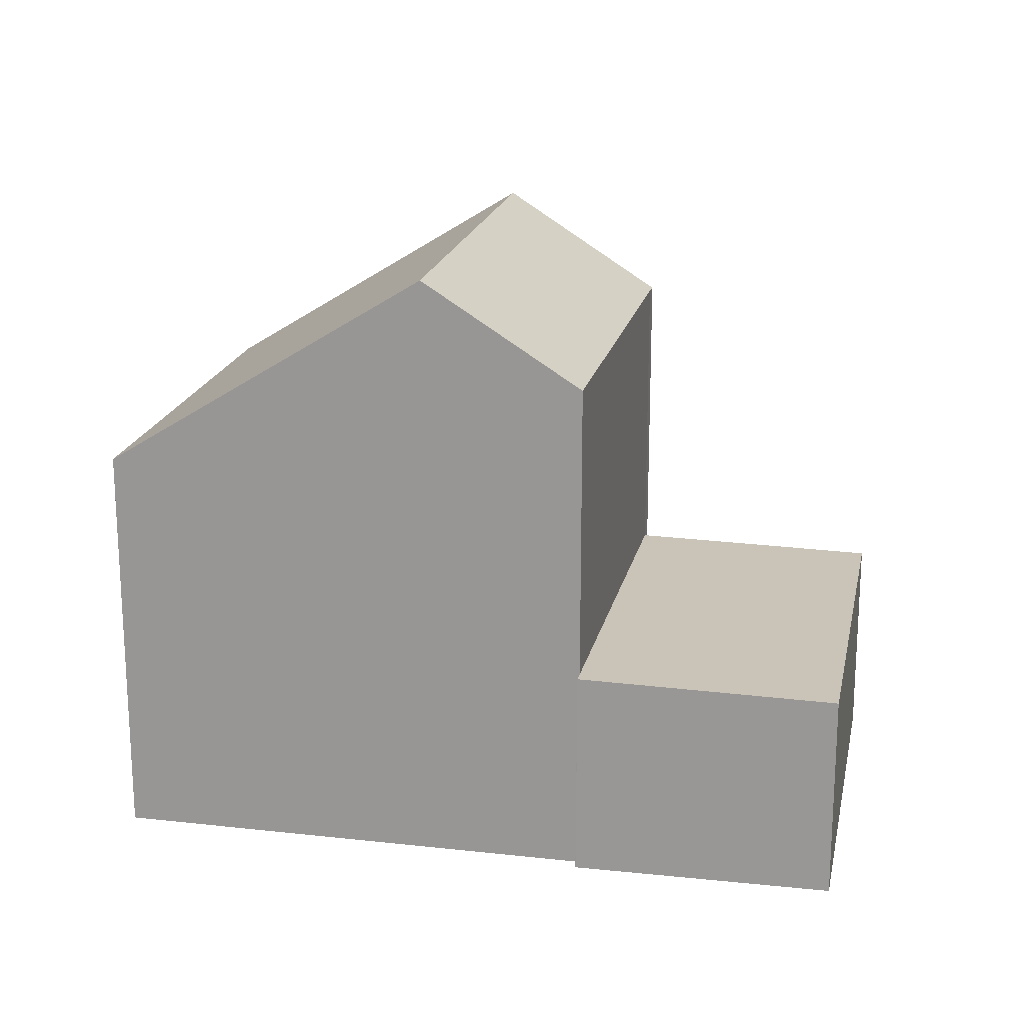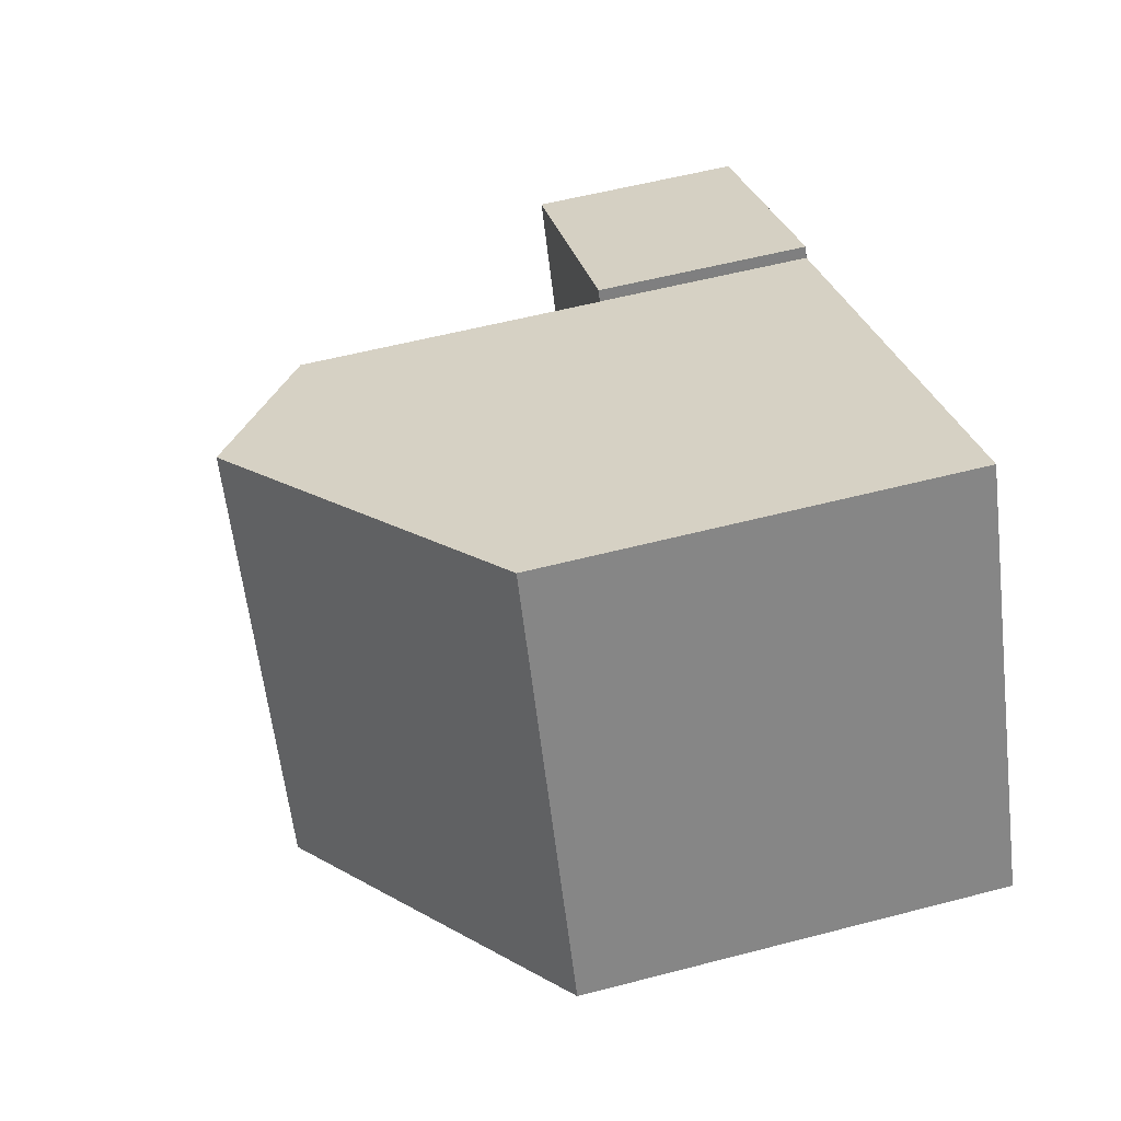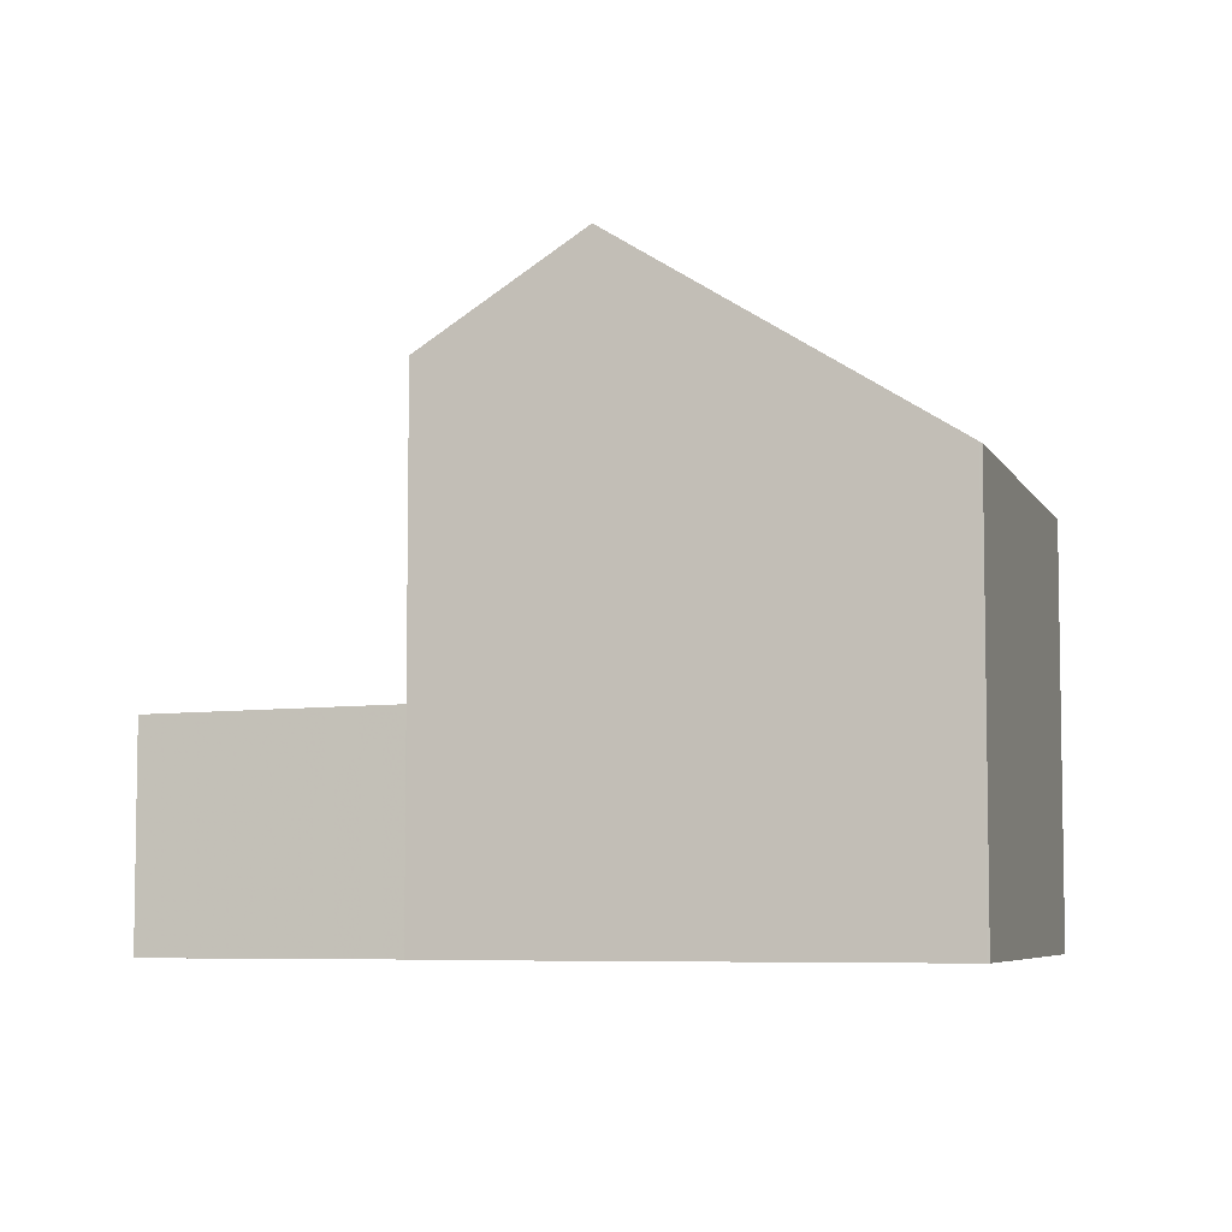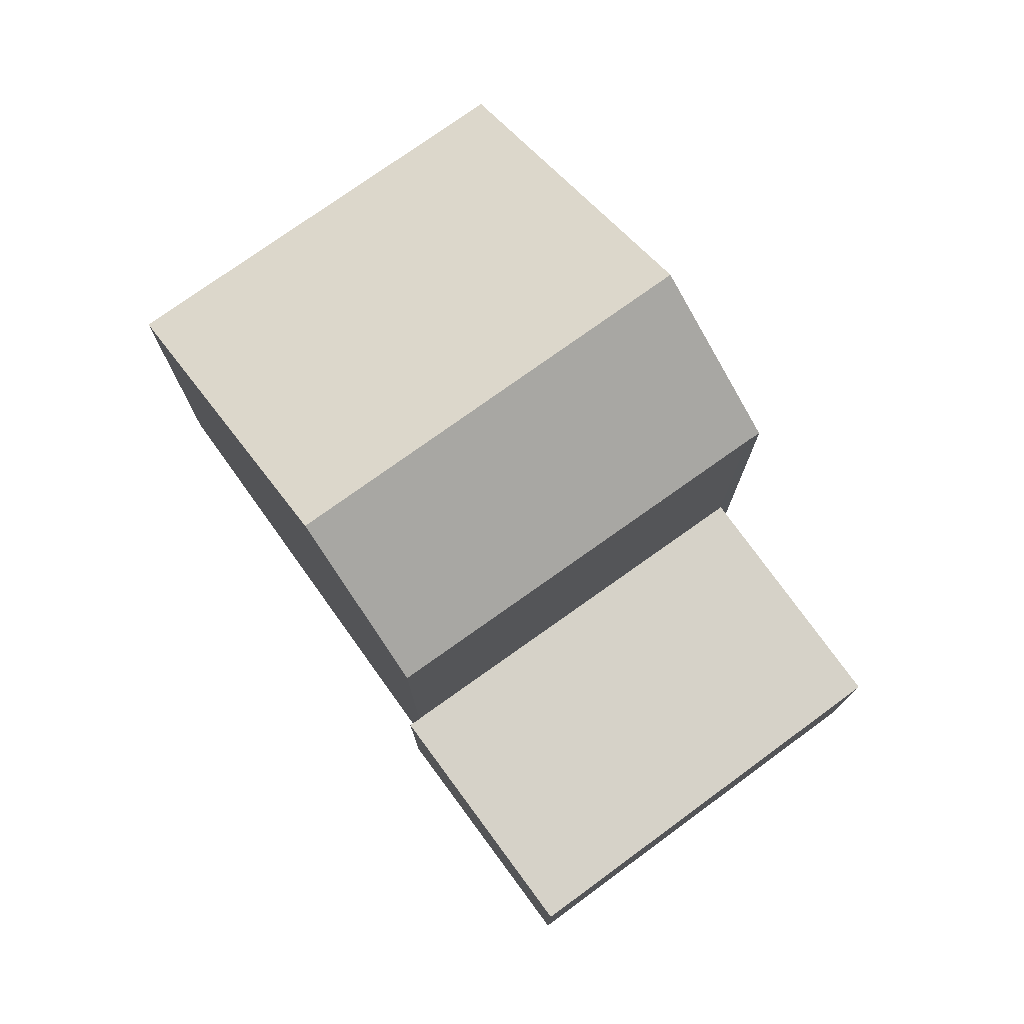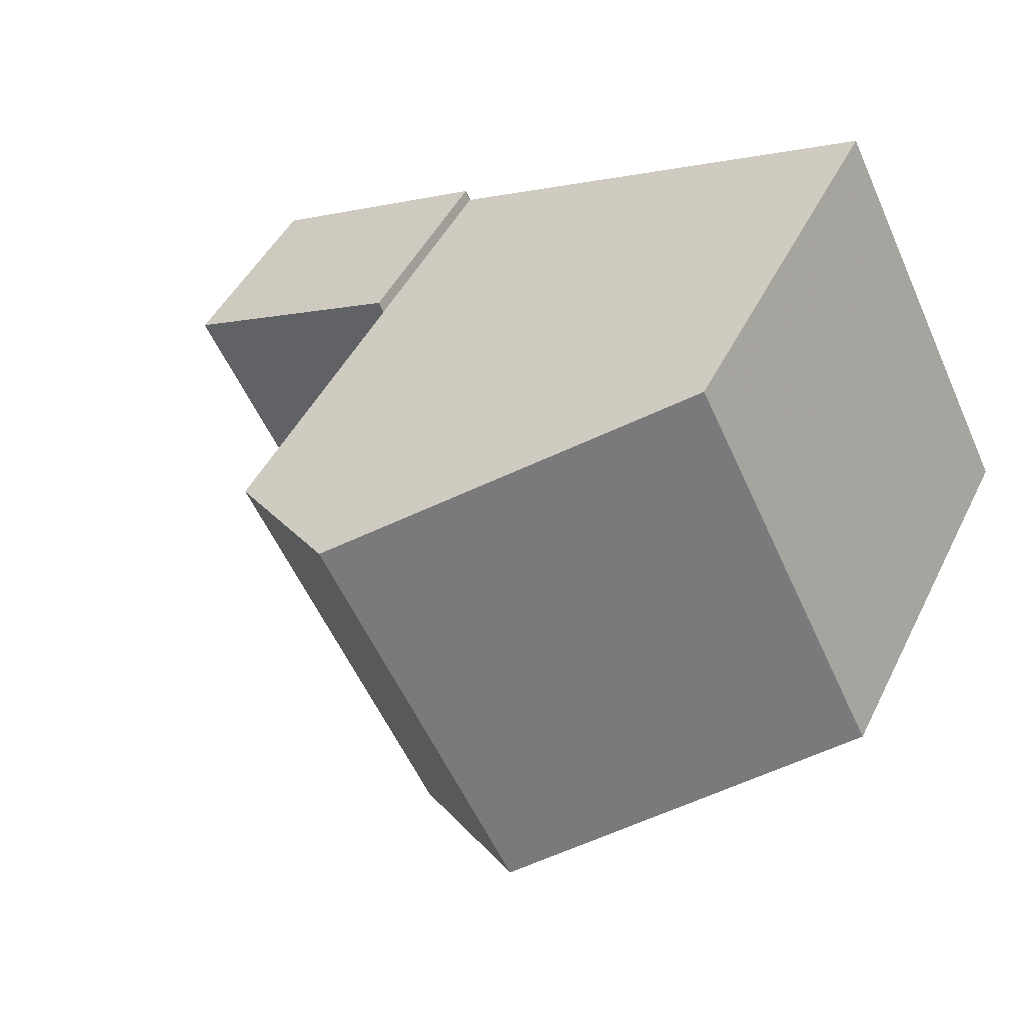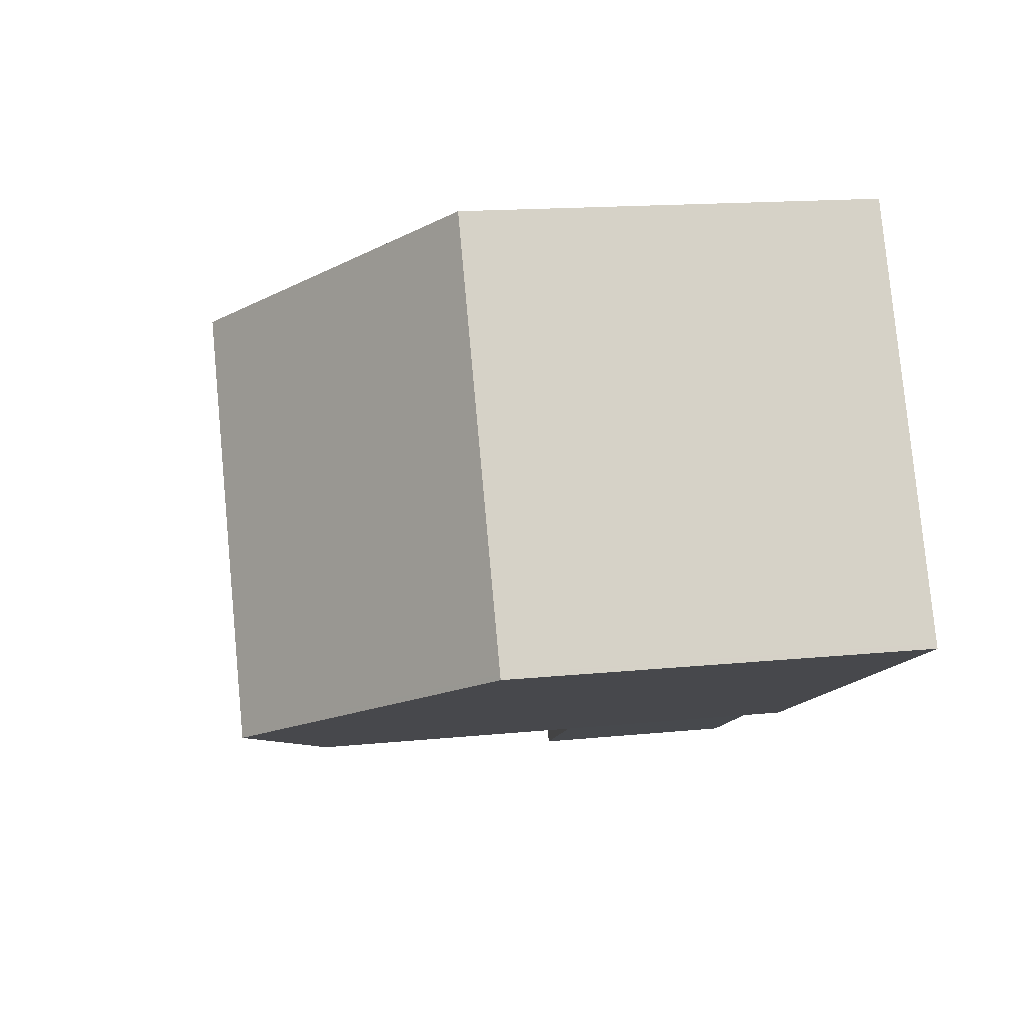
<metadata>
{"format":"obj","ext":"obj","renderer":"f3d","projection":"perspective","resolution":1024,"background":"white","views":[{"elev":19.4,"azim":-141.1,"up":"+Z"},{"elev":55.5,"azim":74.6,"up":"+Y"},{"elev":-6.1,"azim":43.6,"up":"+Z"},{"elev":77.1,"azim":-98.7,"up":"+Z"},{"elev":46.0,"azim":25.2,"up":"+Y"},{"elev":15.3,"azim":77.8,"up":"+Y"}]}
</metadata>
<code>
v -1838 -2308 5.761
v -1835 -2313 5.783
v -1845 -2318 2.962
v -1847 -2312 2.935
v -1844 -2311 2.994
v -1844 -2311 2.995
v -1841 -2316 7.193
v -1841 -2316 7.197
v -1842 -2310 8.632
v -1839 -2315 8.641
v -1841 -2309 7.922
v -1838 -2315 7.933
v -1839 -2315 8.641
v -1842 -2310 8.632
v -1844 -2311 2.995
v -1847 -2312 2.935
v -1847 -2312 2.938
v -1844 -2318 2.963
v -1844 -2311 2.995
v -1841 -2316 3.02
v -1841 -2316 3.02
v -1844 -2311 2.995
v -1841 -2316 7.196
v -1844 -2311 7.201
v -1841 -2316 5.801
v -1844 -2311 5.801
v -1844 -2311 2.994
v -1844 -2311 2.995
v -1844 -2311 7.201
v -1841 -2316 7.196
v -1841 -2316 7.196
v -1841 -2316 7.196
v -1839 -2315 8.64
v -1838 -2315 7.933
v -1839 -2315 8.64
v -1835 -2313 5.783
v -1841 -2316 7.196
v -1841 -2316 7.194
v -1838 -2308 5.784
v -1835 -2313 5.806
v -1835 -2313 5.806
v -1847 -2312 2.938
v -1835 -2313 5.783
v -1838 -2308 5.761
v -1838 -2308 0
v -1835 -2313 0
v -1835 -2313 5.806
v -1835 -2313 5.783
v -1835 -2313 0
v -1835 -2313 0
v -1847 -2312 2.935
v -1845 -2318 2.962
v -1845 -2318 0
v -1847 -2312 0
v -1847 -2312 2.938
v -1847 -2312 2.935
v -1847 -2312 -4.441e-16
v -1847 -2312 0
v -1844 -2311 2.995
v -1844 -2311 2.994
v -1844 -2311 0
v -1844 -2311 0
v -1844 -2311 2.995
v -1844 -2311 2.995
v -1844 -2311 0
v -1844 -2311 0
v -1841 -2316 7.194
v -1841 -2316 7.193
v -1841 -2316 0
v -1841 -2316 8.882e-16
v -1841 -2316 7.196
v -1841 -2316 7.197
v -1841 -2316 0
v -1841 -2316 0
v -1841 -2309 7.922
v -1842 -2310 8.632
v -1842 -2310 0
v -1841 -2309 0
v -1838 -2308 5.784
v -1841 -2309 7.922
v -1841 -2309 0
v -1838 -2308 0
v -1839 -2315 8.641
v -1838 -2315 7.933
v -1838 -2315 -8.882e-16
v -1839 -2315 0
v -1841 -2316 7.196
v -1839 -2315 8.641
v -1839 -2315 0
v -1841 -2316 8.882e-16
v -1844 -2311 2.995
v -1844 -2311 2.995
v -1844 -2311 4.441e-16
v -1844 -2311 0
v -1847 -2312 2.935
v -1847 -2312 2.935
v -1847 -2312 0
v -1847 -2312 -4.441e-16
v -1845 -2318 2.962
v -1844 -2318 2.963
v -1844 -2318 -4.441e-16
v -1845 -2318 0
v -1844 -2318 2.963
v -1841 -2316 3.02
v -1841 -2316 0
v -1844 -2318 -4.441e-16
v -1844 -2311 2.994
v -1844 -2311 2.994
v -1844 -2311 -4.441e-16
v -1844 -2311 0
v -1844 -2311 2.995
v -1844 -2311 2.995
v -1844 -2311 0
v -1844 -2311 4.441e-16
v -1842 -2310 8.632
v -1844 -2311 7.201
v -1844 -2311 0
v -1842 -2310 0
v -1841 -2316 7.197
v -1841 -2316 7.196
v -1841 -2316 8.882e-16
v -1841 -2316 0
v -1841 -2316 7.193
v -1841 -2316 7.196
v -1841 -2316 8.882e-16
v -1841 -2316 0
v -1835 -2313 5.783
v -1835 -2313 5.783
v -1835 -2313 0
v -1835 -2313 0
v -1841 -2316 7.196
v -1841 -2316 7.194
v -1841 -2316 8.882e-16
v -1841 -2316 8.882e-16
v -1838 -2308 5.761
v -1838 -2308 5.784
v -1838 -2308 0
v -1838 -2308 0
v -1838 -2315 7.933
v -1835 -2313 5.806
v -1835 -2313 0
v -1838 -2315 -8.882e-16
v -1844 -2311 2.994
v -1847 -2312 2.938
v -1847 -2312 0
v -1844 -2311 -4.441e-16
v -1841 -2316 0
v -1841 -2316 0
v -1845 -2318 0
v -1847 -2312 0
v -1844 -2311 0
v -1844 -2311 0
v -1838 -2308 0
v -1835 -2313 0
f 17 16 4 42
f 35 9 11 34
f 40 34 11 39
f 18 3 16 17
f 20 18 17 15 6 19
f 26 24 23 25
f 25 21 22 26
f 27 5 28
f 38 31 37
f 37 31 8 30 29 14 33
f 34 12 10 35
f 41 12 34 40
f 37 32 7 38
f 33 13 32 37
f 39 1 36 40
f 40 36 2 41
f 42 27 28 15 17
f 44 45 46 43
f 48 49 50 47
f 52 53 54 51
f 56 57 58 55
f 60 61 62 59
f 64 65 66 63
f 68 69 70 67
f 72 73 74 71
f 76 77 78 75
f 80 81 82 79
f 84 85 86 83
f 88 89 90 87
f 92 93 94 91
f 96 97 98 95
f 100 101 102 99
f 104 105 106 103
f 108 109 110 107
f 112 113 114 111
f 116 117 118 115
f 120 121 122 119
f 124 125 126 123
f 128 129 130 127
f 132 133 134 131
f 136 137 138 135
f 140 141 142 139
f 144 145 146 143
f 148 149 150 151 152 153 154 147

</code>
